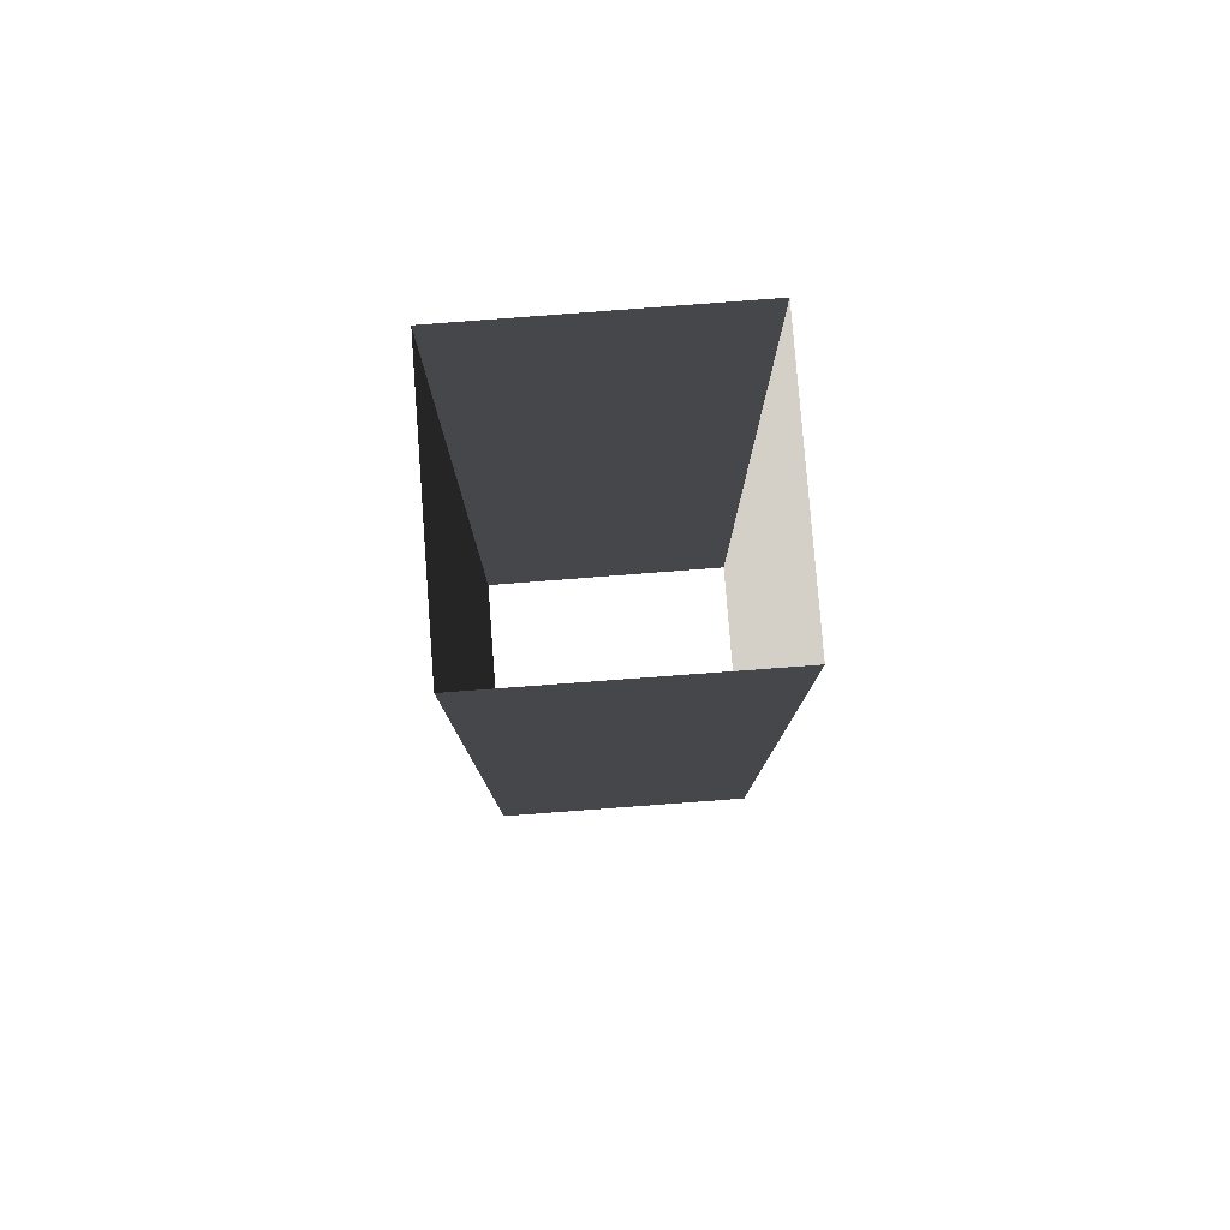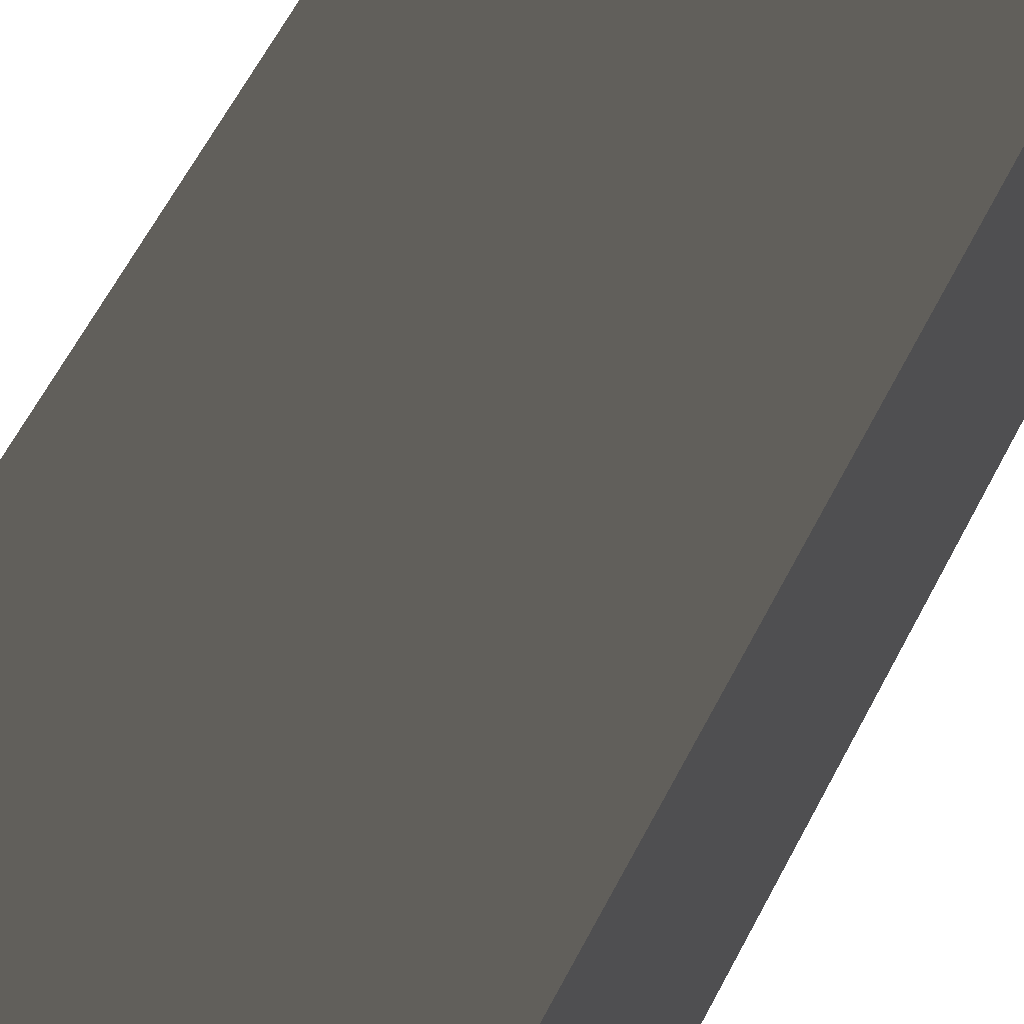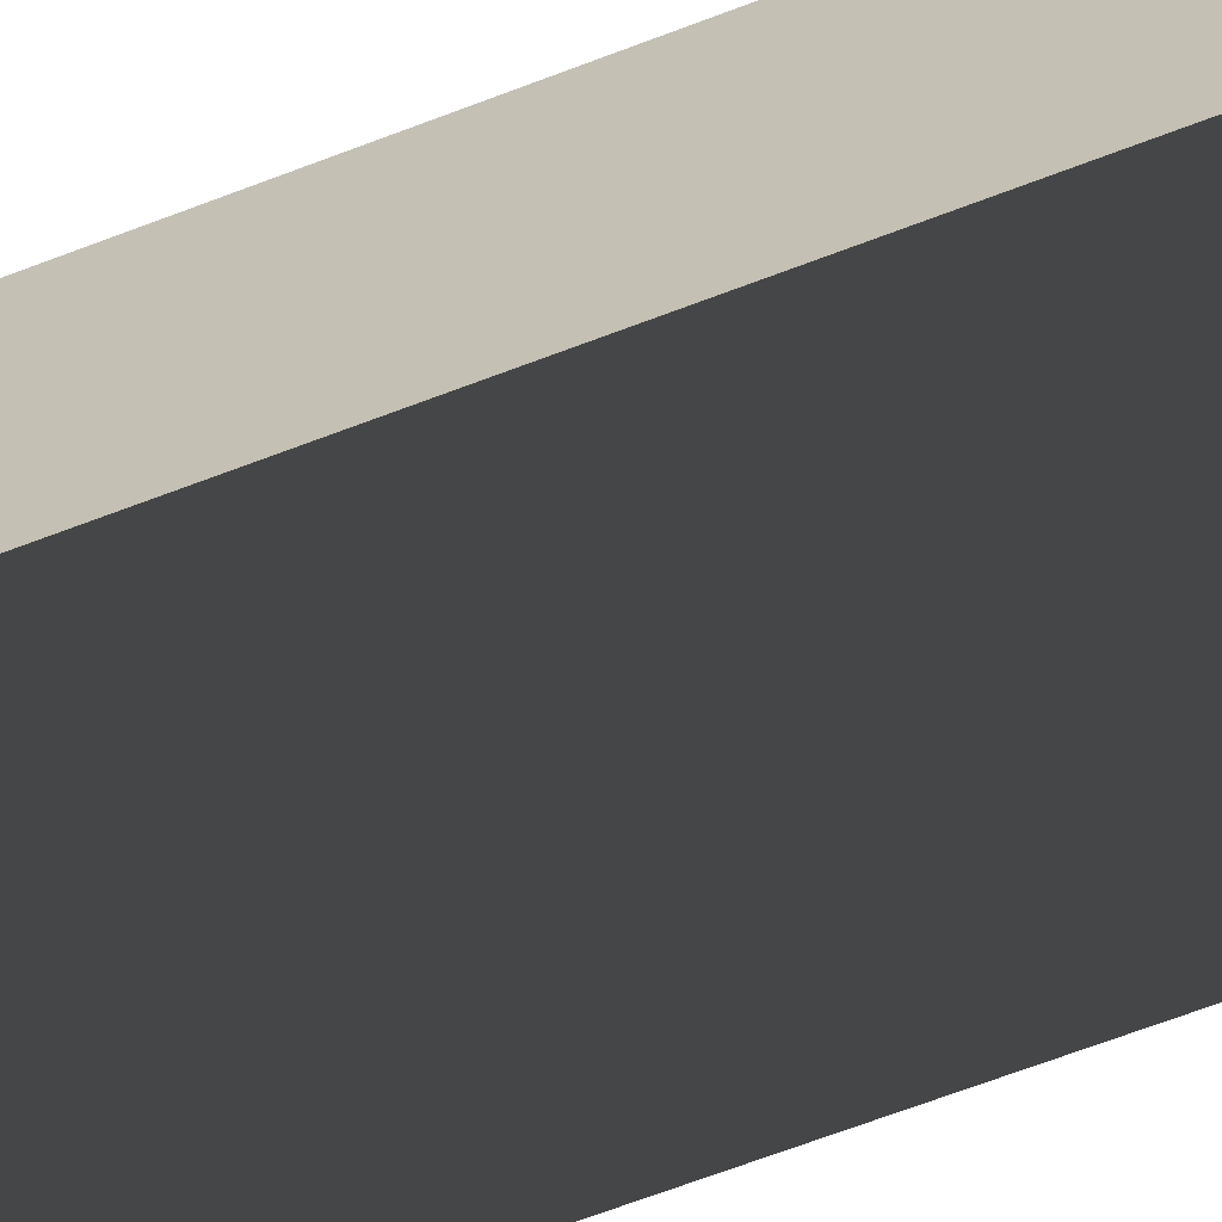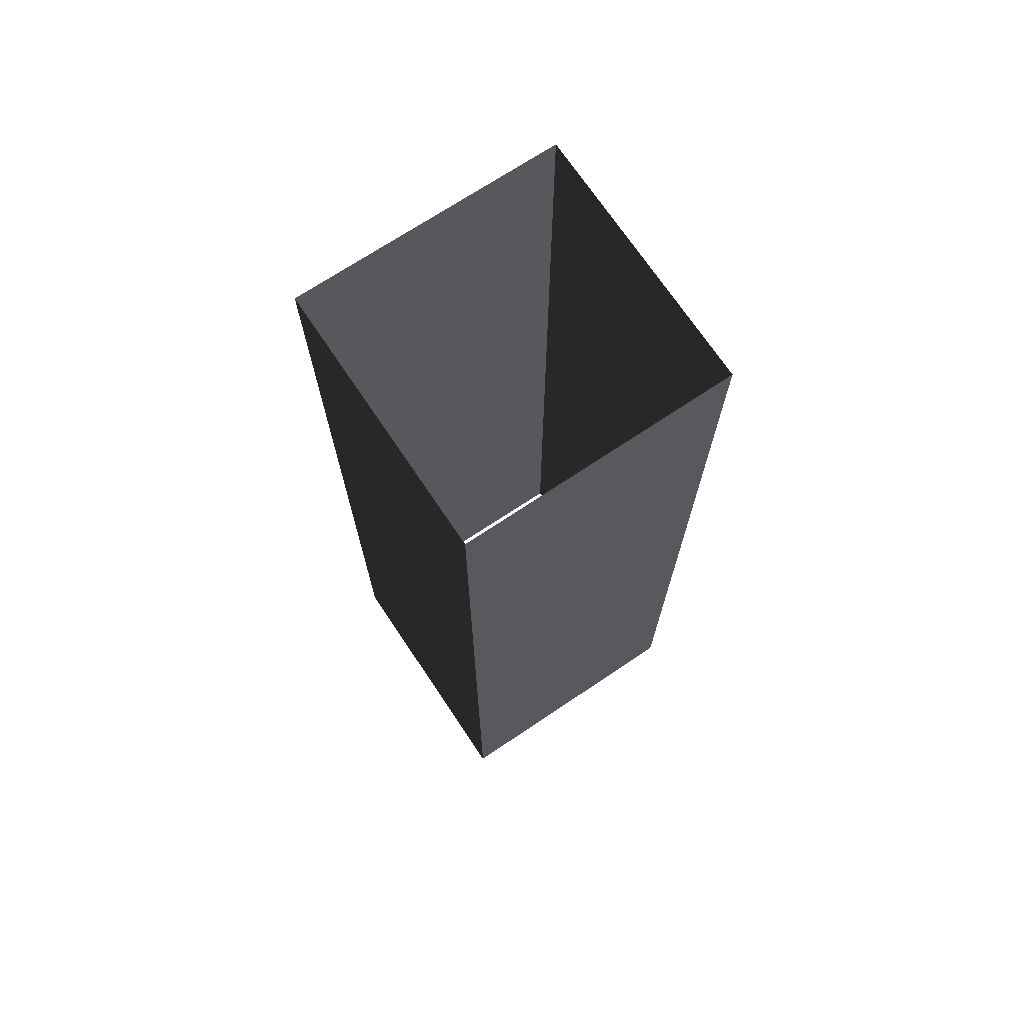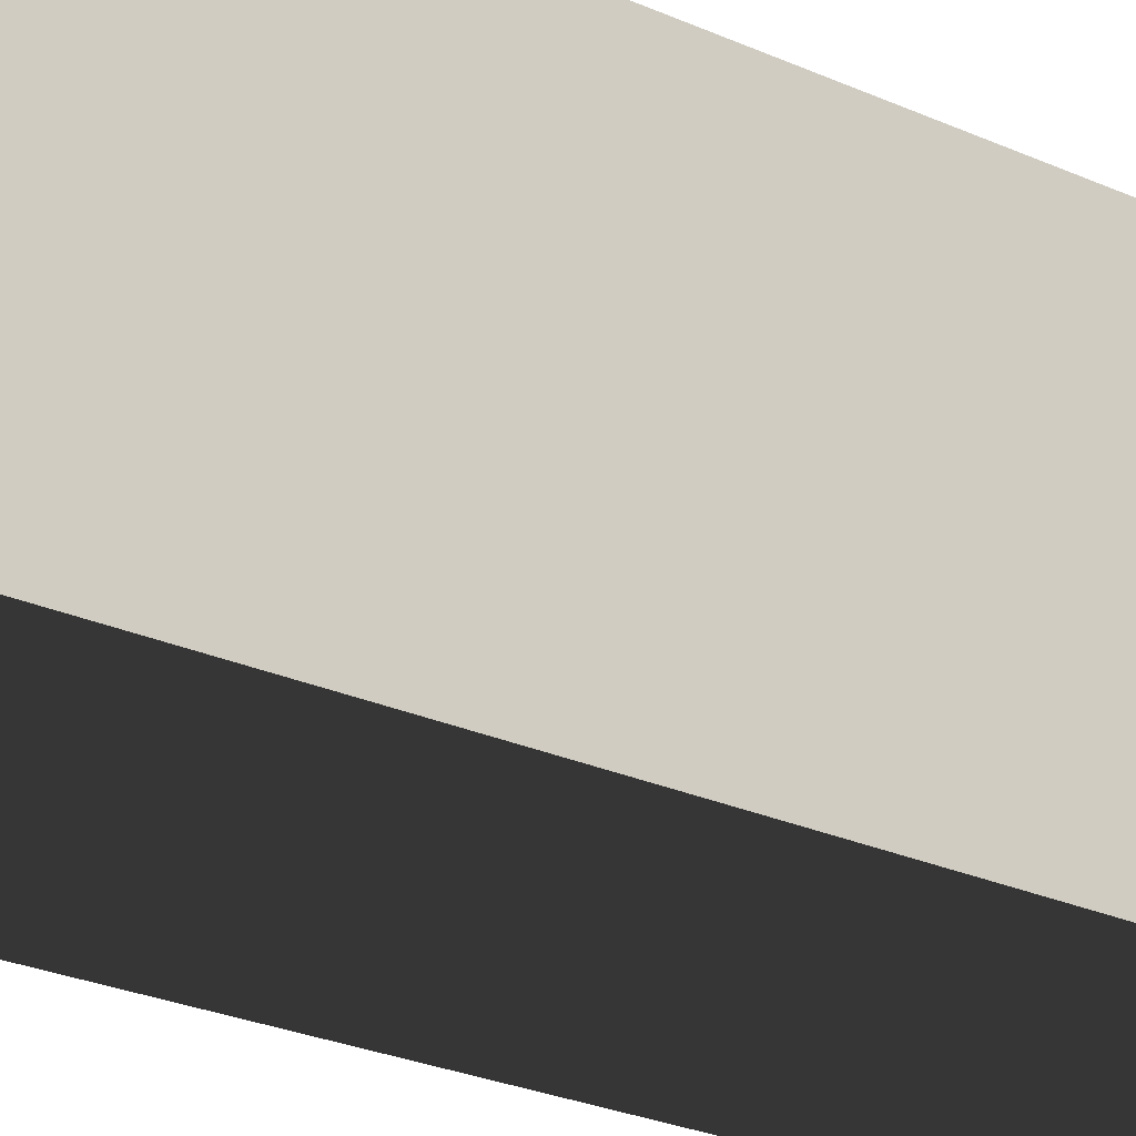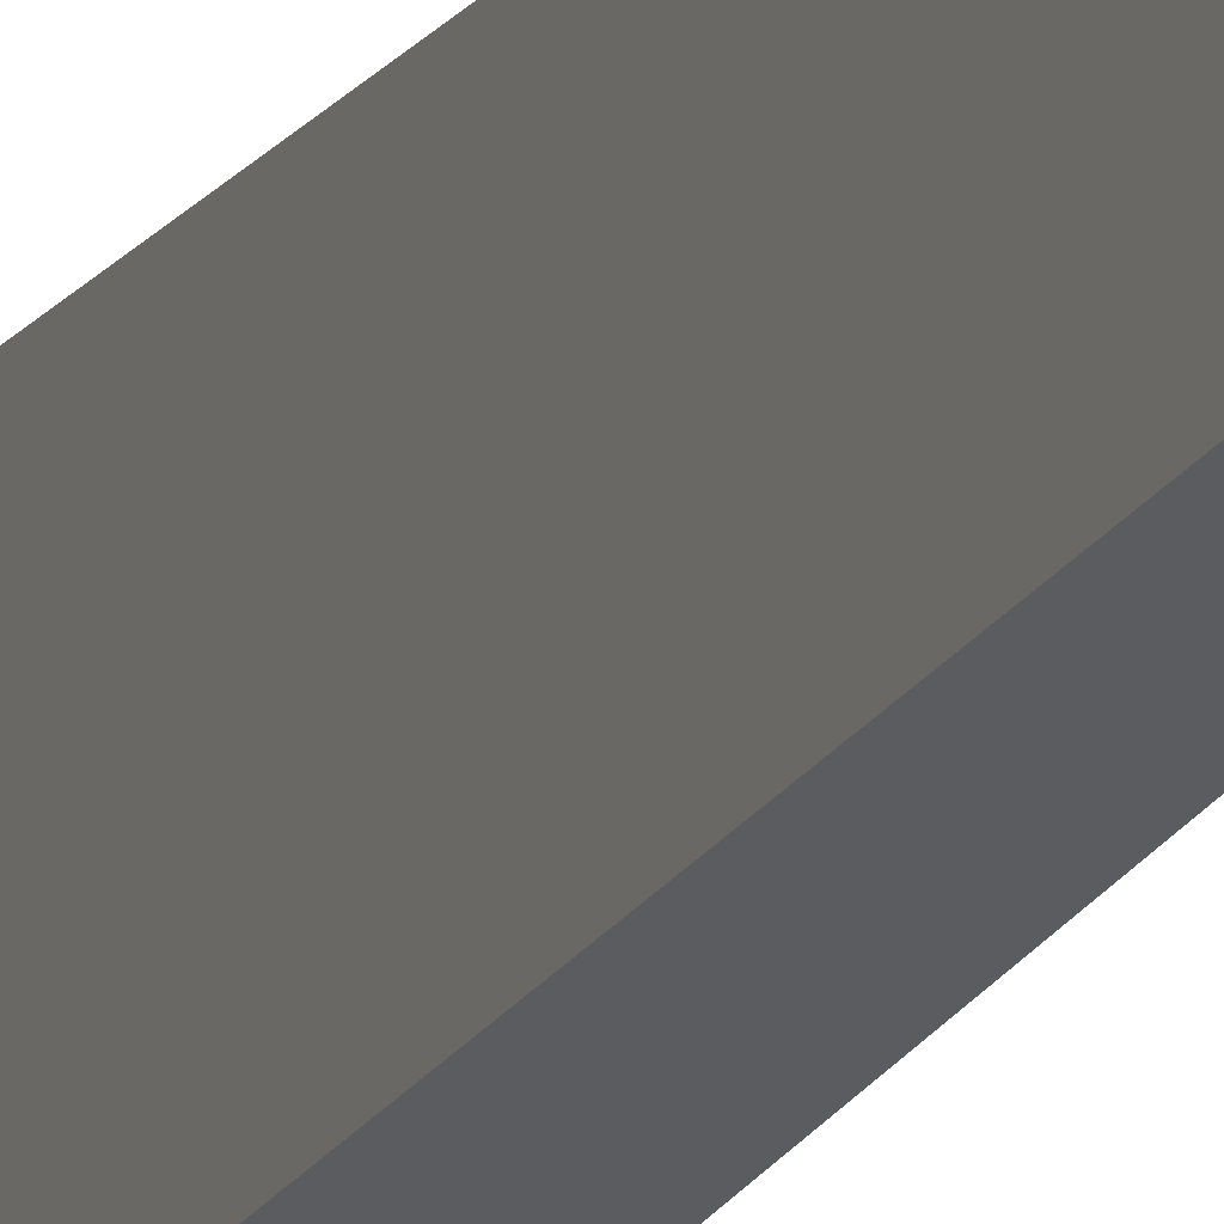
<metadata>
{"format":"obj","ext":"obj","renderer":"f3d","projection":"perspective","resolution":1024,"background":"white","views":[{"elev":79.5,"azim":85.6,"up":"+Z"},{"elev":58.9,"azim":26.7,"up":"+Y"},{"elev":-67.8,"azim":110.9,"up":"+Y"},{"elev":71.5,"azim":-123.8,"up":"+Z"},{"elev":-22.9,"azim":-128.9,"up":"+Y"},{"elev":60.8,"azim":48.4,"up":"+Y"}]}
</metadata>
<code>
v -13.98 14.23 -33.1
v -13.98 -14.23 -33.1
v -13.98 14.23 66.21
v -13.98 -14.23 66.21
v -13.98 -14.23 -33.1
v 13.94 -14.23 -33.1
v -13.98 -14.23 66.21
v 13.94 -14.23 66.21
v 14.02 14.23 -33.1
v -13.98 14.23 -33.1
v 14.02 14.23 66.21
v -13.98 14.23 66.21
v 13.94 -14.23 66.21
v 13.94 -14.23 -33.1
v 14.02 14.23 66.21
v 14.02 14.23 -33.1
g Building_t15_36000_163
f 1 3 2
f 2 3 4
f 5 7 6
f 6 7 8
f 9 11 10
f 10 11 12
f 13 15 14
f 14 15 16

</code>
